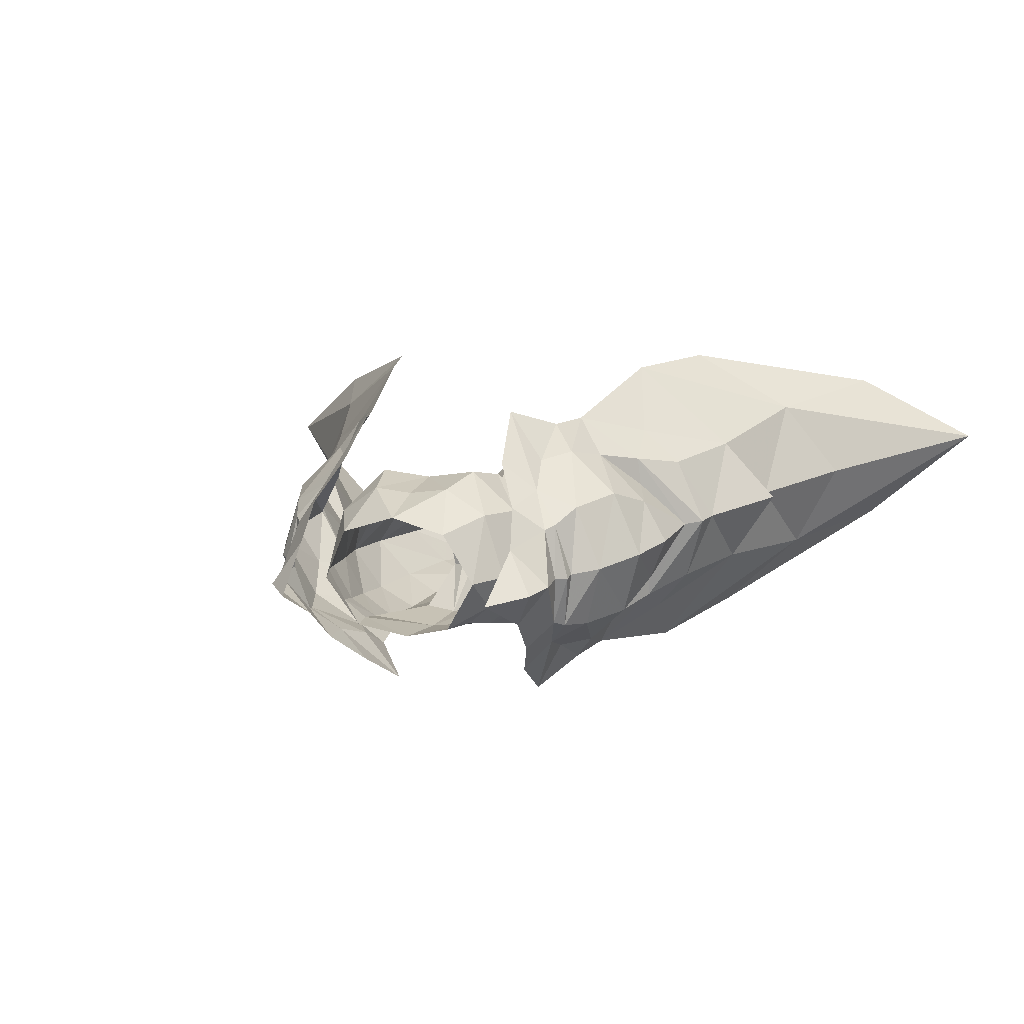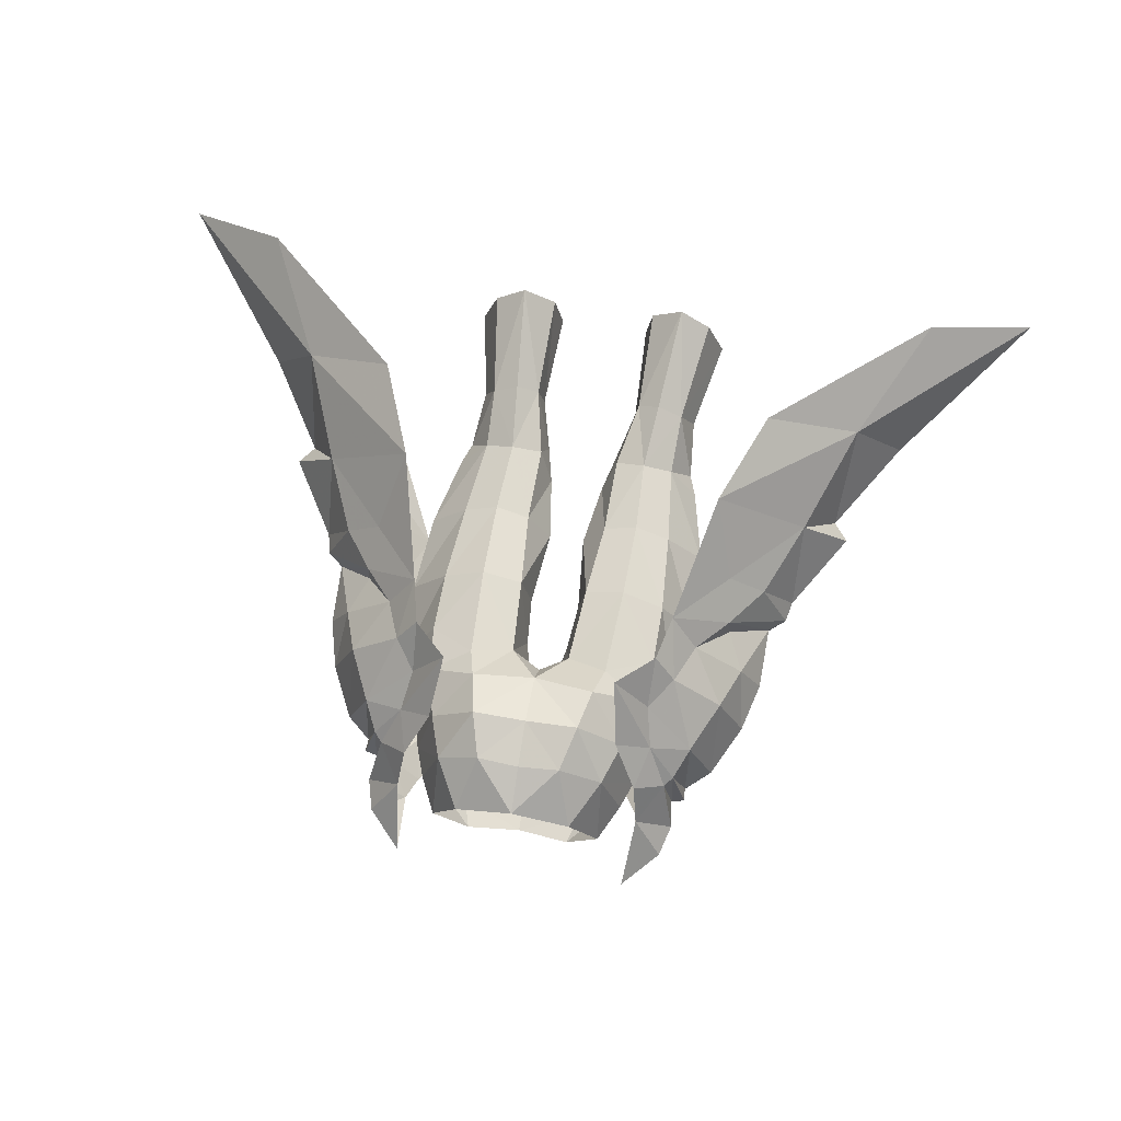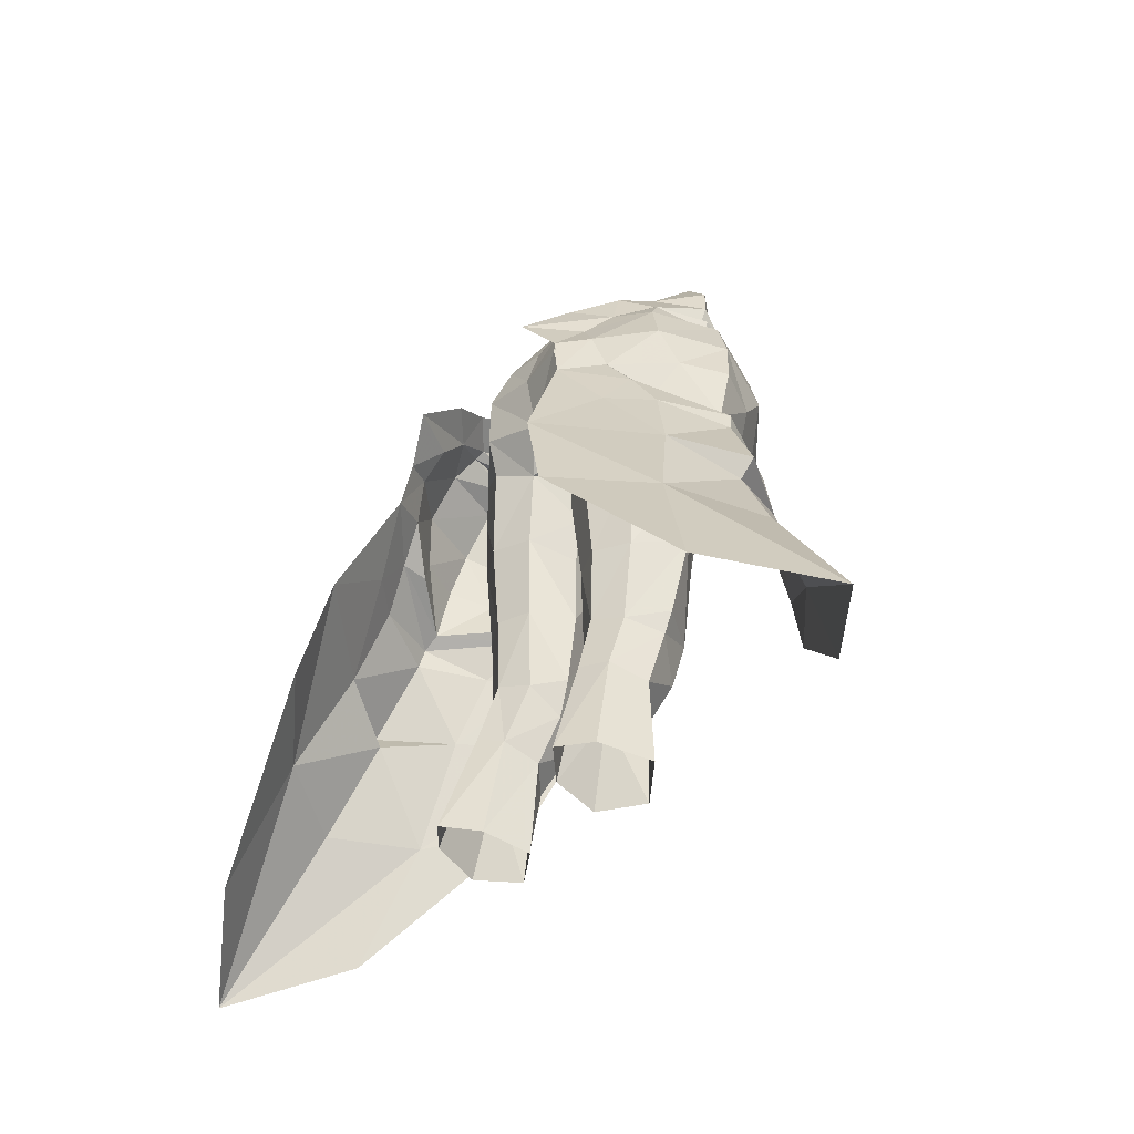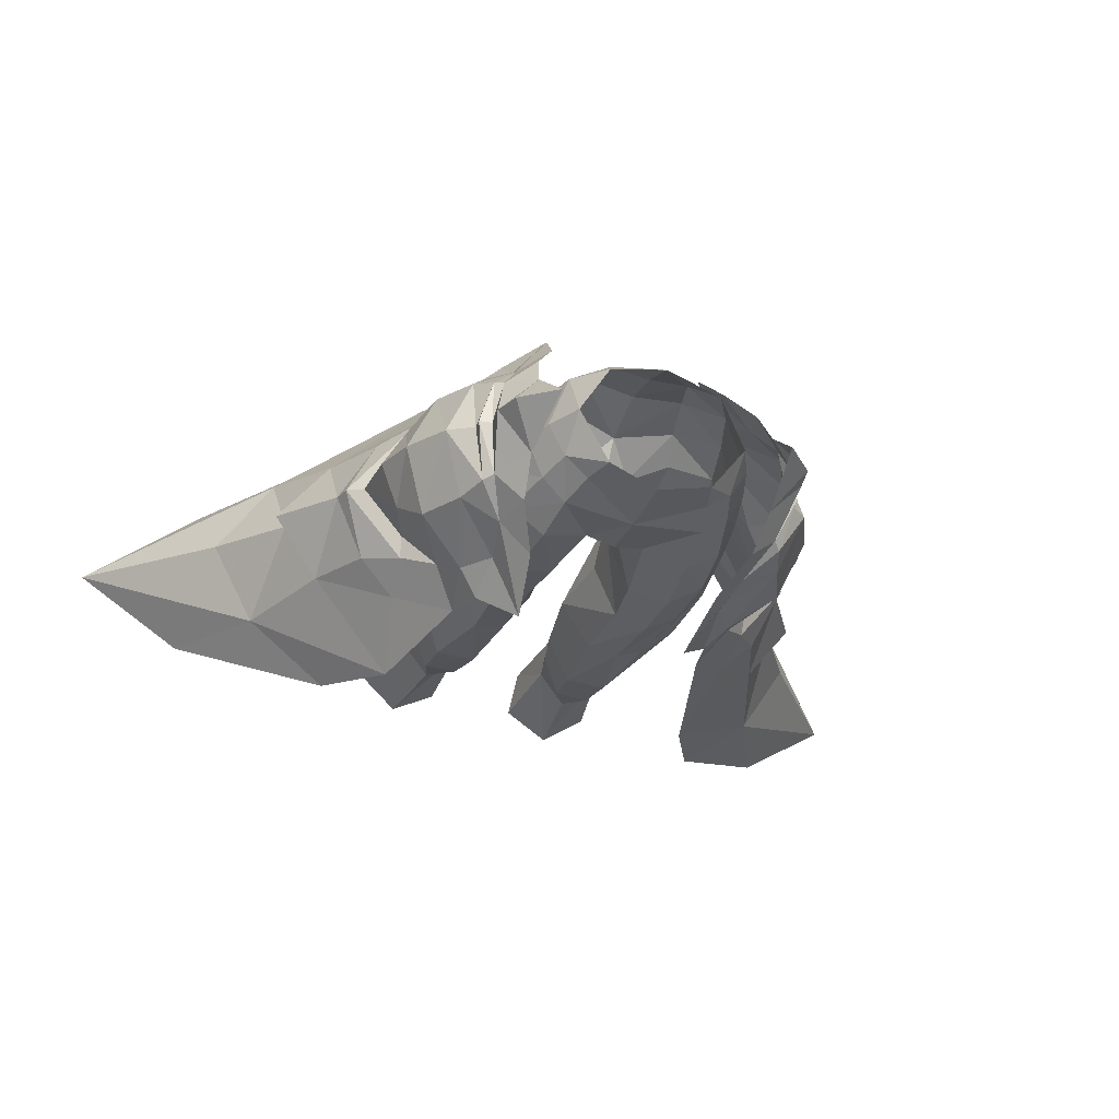
<metadata>
{"format":"obj","ext":"obj","renderer":"f3d","projection":"perspective","resolution":1024,"background":"white","views":[{"elev":4.1,"azim":24.5,"up":"+Y"},{"elev":61.7,"azim":9.5,"up":"+Y"},{"elev":-36.2,"azim":-127.8,"up":"+Z"},{"elev":-38.4,"azim":-20.4,"up":"+Y"}]}
</metadata>
<code>
g archer_trousers_female_99670
v 14.57 1.023 39.52
v 17.35 2.068 35.21
v 14.55 5.614 36.71
v 12.71 4.542 40.89
v 7.416 3.152 51.46
v 5.468 4.78 52.29
v 6.809 2.192 53.74
v 8.503 0.8532 52.73
v 12.04 2.224 45.23
v 11.07 2.865 47.95
v 12.6 -0.9054 47.53
v 13.31 -0.2536 44.83
v 8.96 1.13 52.25
v 9.051 -2.094 52.42
v 9.789 -2.052 52.26
v 4.934 7.867 49.84
v 6.938 4.902 49.67
v 8.219 5.398 47.95
v 9.176 5.115 45.53
v 7.627 7.422 44.98
v 7.016 7.082 47.55
v 12.75 -2.896 39.15
v 14.5 -1.886 35
v 7.466 -6.377 49.28
v 8.534 -4.88 51.42
v 6.855 -6.556 51.74
v 5.625 -8.233 49.32
v 12.06 -2.643 44.12
v 11.11 -4.54 46.26
v 9.042 -5.07 50.89
v 5.028 -9.889 45.79
v 7.009 -6.919 46.76
v 8.323 -6.673 44.92
v 7.095 -7.927 44.12
v 7.705 -7.255 41.63
v 9.231 -5.328 43.14
v 11.14 -1.599 50.4
v 9.733 -1.882 51.55
v 9.754 -5.125 49.1
v 9.716 2.125 50.75
v 10.58 6.55 41.41
v 10.91 4.819 43.43
v 9.243 -2.448 53.9
v 7.158 -0.2567 54.78
v 14.33 0.7492 40.66
v 6.818 -3.357 57.64
v 8.775 -2.862 55.62
v 11.02 3.179 43.21
v 13.38 0.5758 41.36
v 10.64 -5.058 38.84
v 10.96 -4.052 41.4
v 7.183 -4.833 53.74
v 11.07 -2.784 41.85
v 14.55 5.614 36.71
v 16.52 2.26 34.2
v 16.9 7.925 30.95
v 10.58 6.55 41.41
v 9.244 10.61 38.5
v 7.627 7.422 44.98
v 16.52 2.26 34.2
v 14.5 -1.886 35
v 9.592 -7.491 34.48
v 17.04 -1.306 28.62
v 12.28 -5.539 29.22
v 20.55 0.3745 21.68
v 27.07 5.771 19.98
v 19.89 3.561 29.05
v 20.5 9.697 23.81
v 11.41 11.46 33.09
v 10.64 -5.058 38.84
v 7.705 -7.255 41.63
v -14.58 1.023 39.52
v -14.56 5.614 36.71
v -17.36 2.068 35.21
v -12.72 4.542 40.89
v -7.426 3.152 51.46
v -6.82 2.192 53.74
v -5.478 4.78 52.29
v -8.514 0.8531 52.73
v -12.05 2.224 45.23
v -12.61 -0.9054 47.53
v -11.08 2.865 47.95
v -13.32 -0.2537 44.83
v -8.971 1.13 52.25
v -9.061 -2.094 52.42
v -9.799 -2.052 52.26
v -4.944 7.867 49.84
v -6.948 4.902 49.67
v -8.23 5.398 47.95
v -7.637 7.421 44.98
v -9.186 5.115 45.53
v -7.026 7.082 47.55
v -14.51 -1.886 35
v -12.76 -2.896 39.15
v -7.477 -6.377 49.28
v -6.866 -6.556 51.74
v -8.544 -4.88 51.42
v -5.635 -8.233 49.32
v -12.07 -2.643 44.12
v -11.12 -4.54 46.26
v -9.052 -5.07 50.89
v -5.038 -9.889 45.79
v -7.019 -6.919 46.76
v -8.333 -6.673 44.92
v -7.715 -7.255 41.63
v -7.105 -7.927 44.12
v -9.242 -5.328 43.14
v -11.15 -1.599 50.4
v -9.743 -1.882 51.55
v -9.765 -5.126 49.1
v -9.726 2.124 50.75
v -10.59 6.55 41.41
v -10.92 4.819 43.43
v -9.253 -2.448 53.9
v -7.169 -0.2567 54.78
v -14.34 0.7492 40.66
v -8.785 -2.862 55.62
v -6.828 -3.357 57.64
v -11.03 3.179 43.21
v -13.39 0.5758 41.36
v -10.65 -5.058 38.84
v -10.97 -4.053 41.4
v -7.193 -4.833 53.74
v -11.08 -2.784 41.85
v -14.56 5.614 36.71
v -16.91 7.925 30.95
v -16.53 2.26 34.2
v -10.59 6.55 41.41
v -9.254 10.61 38.5
v -7.637 7.421 44.98
v -16.53 2.26 34.2
v -14.51 -1.886 35
v -17.05 -1.306 28.62
v -9.602 -7.491 34.48
v -12.29 -5.539 29.22
v -20.56 0.3744 21.68
v -19.9 3.561 29.05
v -27.08 5.771 19.98
v -11.42 11.46 33.09
v -20.51 9.697 23.81
v -10.65 -5.058 38.84
v -7.715 -7.255 41.63
f 1 2 3
f 1 3 4
f 5 6 7
f 5 7 8
f 9 10 11
f 9 11 12
f 13 8 14
f 13 14 15
f 16 6 5
f 16 5 17
f 18 19 20
f 18 20 21
f 1 22 23
f 1 23 2
f 24 25 26
f 24 26 27
f 28 12 11
f 28 11 29
f 15 14 25
f 15 25 30
f 31 32 24
f 31 24 27
f 33 34 35
f 33 35 36
f 37 38 30
f 37 30 39
f 40 13 38
f 40 38 37
f 41 20 42
f 43 14 8
f 8 7 44
f 45 1 4
f 37 10 40
f 4 3 41
f 16 17 21
f 44 46 47
f 44 43 8
f 44 47 43
f 4 42 45
f 42 20 19
f 10 18 40
f 17 18 21
f 5 8 13
f 10 19 18
f 9 48 19
f 17 5 40
f 9 12 49
f 42 4 41
f 37 11 10
f 10 9 19
f 50 51 35
f 43 25 14
f 25 52 26
f 45 22 1
f 37 39 29
f 22 50 23
f 31 34 32
f 52 47 46
f 52 25 43
f 52 43 47
f 22 45 51
f 51 36 35
f 29 39 33
f 32 34 33
f 24 30 25
f 29 33 36
f 28 36 53
f 32 39 24
f 28 49 12
f 51 50 22
f 37 29 11
f 29 36 28
f 24 39 30
f 30 38 15
f 15 38 13
f 13 40 5
f 42 19 48
f 36 51 53
f 42 49 45
f 45 49 51
f 51 49 53
f 53 49 28
f 9 49 48
f 48 49 42
f 18 17 40
f 39 32 33
f 54 55 56
f 57 54 58
f 59 57 58
f 2 23 60
f 61 62 63
f 64 65 63
f 63 66 67
f 67 66 56
f 56 68 69
f 61 70 62
f 62 70 71
f 54 56 58
f 61 63 55
f 3 2 60
f 63 65 66
f 66 68 56
f 62 64 63
f 56 69 58
f 55 67 56
f 63 67 55
f 72 73 74
f 72 75 73
f 76 77 78
f 76 79 77
f 80 81 82
f 80 83 81
f 84 85 79
f 84 86 85
f 87 76 78
f 87 88 76
f 89 90 91
f 89 92 90
f 72 93 94
f 72 74 93
f 95 96 97
f 95 98 96
f 99 81 83
f 99 100 81
f 86 97 85
f 86 101 97
f 102 95 103
f 102 98 95
f 104 105 106
f 104 107 105
f 108 101 109
f 108 110 101
f 111 109 84
f 111 108 109
f 112 113 90
f 114 79 85
f 79 115 77
f 116 75 72
f 108 111 82
f 75 112 73
f 87 92 88
f 115 117 118
f 115 79 114
f 115 114 117
f 75 116 113
f 113 91 90
f 82 111 89
f 88 92 89
f 76 84 79
f 82 89 91
f 80 91 119
f 88 111 76
f 80 120 83
f 113 112 75
f 108 82 81
f 82 91 80
f 121 105 122
f 114 85 97
f 97 96 123
f 116 72 94
f 108 100 110
f 94 93 121
f 102 103 106
f 123 118 117
f 123 114 97
f 123 117 114
f 94 122 116
f 122 105 107
f 100 104 110
f 103 104 106
f 95 97 101
f 100 107 104
f 99 124 107
f 103 95 110
f 99 83 120
f 122 94 121
f 108 81 100
f 100 99 107
f 95 101 110
f 101 86 109
f 86 84 109
f 84 76 111
f 113 119 91
f 107 124 122
f 113 116 120
f 116 122 120
f 122 124 120
f 124 99 120
f 80 119 120
f 119 113 120
f 89 111 88
f 110 104 103
f 125 126 127
f 128 129 125
f 130 129 128
f 74 131 93
f 132 133 134
f 135 133 136
f 133 137 138
f 137 126 138
f 126 139 140
f 132 134 141
f 134 142 141
f 125 129 126
f 132 127 133
f 73 131 74
f 133 138 136
f 138 126 140
f 134 133 135
f 126 129 139
f 127 126 137
f 133 127 137
g archer_trousers_female_99670
v -5.081 5.639 22.36
v -6.915 4.25 22.3
v -6.044 2.669 28.33
v -4.546 3.552 28.36
v -3.254 2.647 27.96
v -3.212 3.964 21.79
v -2.992 0.455 27.21
v -2.776 1.137 21.22
v -7.905 1.249 21.78
v -6.835 0.6157 27.43
v -4.129 -5.178 50.77
v -5.625 -4.073 51.16
v -6.441 -4.133 48.13
v -4.405 -5.516 48.01
v -6.406 1.886 47.99
v -6.76 1.678 45.2
v -8.545 -1.567 45.41
v -7.509 -1.768 48.54
v -4.784 -5.338 44.32
v -6.829 -4.043 44.92
v -6.796 -3.561 40.88
v -4.843 -4.744 40.79
v -1.238 -1.225 43.83
v -1.486 -1.039 40.93
v -2.005 2 41.37
v -1.7 1.991 45.97
v -2.465 -4.63 43.95
v -1.764 -4.71 47.93
v -0.005129 1.206 46.64
v -0.005129 -2.119 46.53
v -0.6326 -2.096 46.31
v -0.6326 -2.096 46.31
v -0.005129 -2.119 46.53
v -0.005129 -4.997 47.84
v -0.005129 -5.587 50.75
v -1.238 -1.225 43.83
v -5.708 1.827 50.97
v -3.091 4.185 51.33
v -3.592 3.931 48.81
v -0.005129 3.152 48.12
v -0.005129 3.808 51.24
v -2.414 3.202 53.74
v -0.005129 2.931 53.8
v -4.877 1.67 53.48
v -6.056 -2.04 53.32
v -5.009 -2.337 55.44
v -3.371 0.6361 56.1
v -4.202 2.407 32.12
v -2.434 1.522 31.66
v -4.395 2.427 36.6
v -2.414 1.654 36.61
v -5.515 -2.158 28.94
v -3.507 -2.045 28.9
v -3.206 -2.902 31.67
v -5.606 -3.022 31.79
v -5.942 1.483 31.73
v -6.408 -3.003 36.32
v -8.631 -0.9705 36.37
v -7.603 -0.4864 32.07
v -6.438 1.336 36.52
v -1.069 -0.6891 36.42
v -8.968 -1.323 41.09
v -6.765 1.54 41.44
v -4.325 2.915 41.48
v -4.065 3.026 46.93
v -3.609 -4.996 53.01
v -5.01 -3.922 53.16
v -1.654 -0.5733 32.46
v -1.069 -0.6891 36.42
v -2.851 -3.556 36.43
v -4.659 -3.866 36.38
v -2.843 -4.239 40.88
v -1.654 -0.5733 32.46
v -1.486 -1.039 40.93
v -6.678 -2.003 51.59
v 5.071 5.639 22.36
v 4.536 3.552 28.36
v 6.034 2.669 28.33
v 6.905 4.25 22.3
v 3.202 3.964 21.79
v 3.244 2.647 27.96
v 2.766 1.137 21.22
v 2.982 0.455 27.21
v 6.824 0.6157 27.43
v 7.895 1.249 21.78
v 4.123 -5.166 50.99
v 4.394 -5.516 48.01
v 6.431 -4.133 48.13
v 5.628 -4.041 51.29
v 6.396 1.886 47.99
v 7.499 -1.768 48.54
v 8.072 -1.566 45.39
v 6.749 1.678 45.2
v 4.774 -5.338 44.32
v 4.833 -4.744 40.79
v 6.786 -3.561 40.88
v 6.819 -4.043 44.92
v 1.227 -1.225 43.83
v 1.69 1.991 45.97
v 1.994 2 41.37
v 1.476 -1.039 40.93
v 2.455 -4.63 43.95
v 1.754 -4.71 47.93
v 0.6223 -2.096 46.31
v 0.6223 -2.096 46.31
v 1.227 -1.225 43.83
v 5.698 1.827 50.97
v 3.581 3.931 48.81
v 3.081 4.185 51.33
v 2.403 3.202 53.74
v 4.867 1.67 53.48
v 3.361 0.6361 56.1
v 4.998 -2.337 55.44
v 6.046 -2.04 53.32
v 4.192 2.407 32.12
v 2.423 1.522 31.66
v 2.403 1.654 36.61
v 4.385 2.427 36.6
v 5.505 -2.158 28.94
v 5.596 -3.022 31.79
v 3.196 -2.902 31.67
v 3.496 -2.045 28.9
v 5.932 1.483 31.73
v 7.593 -0.4863 32.07
v 8.583 -0.9604 36.28
v 6.398 -3.003 36.32
v 6.428 1.336 36.52
v 1.059 -0.6891 36.42
v 6.755 1.54 41.44
v 8.637 -1.322 41.07
v 4.315 2.915 41.48
v 4.055 3.026 46.93
v 4.999 -3.922 53.16
v 3.599 -4.996 53.01
v 1.643 -0.5733 32.46
v 2.841 -3.556 36.43
v 1.059 -0.6891 36.42
v 4.648 -3.866 36.38
v 2.832 -4.239 40.88
v 1.643 -0.5733 32.46
v 1.476 -1.039 40.93
v 6.645 -2.056 51.59
v -5.404 -0.4132 21.08
v -2.776 1.137 21.22
v -2.992 0.455 27.21
v -4.743 -1.046 26.5
v -0.005129 1.56 56.21
v -3.054 -5.191 54.87
v -2.185 -0.4436 30.21
v -7.135 -0.342 30.78
v -2.185 -0.4436 30.21
v -0.005128 -5.836 54.33
v 5.394 -0.4132 21.08
v 2.766 1.137 21.22
v 2.982 0.455 27.21
v 4.733 -1.046 26.5
v 3.044 -5.191 54.87
v 2.175 -0.4436 30.21
v 7.131 -0.342 30.78
v 2.175 -0.4436 30.21
f 143 144 145
f 143 145 146
f 143 146 147
f 143 147 148
f 148 147 149
f 148 149 150
f 145 144 151
f 145 151 152
f 153 154 155
f 153 155 156
f 157 158 159
f 157 159 160
f 161 162 163
f 161 163 164
f 165 166 167
f 165 167 168
f 169 170 156
f 169 156 161
f 168 171 172
f 168 172 173
f 174 175 176
f 174 176 170
f 170 176 177
f 170 177 153
f 174 170 169
f 174 169 178
f 179 180 181
f 179 181 157
f 182 181 180
f 182 180 183
f 183 180 184
f 183 184 185
f 186 184 180
f 186 180 179
f 186 187 188
f 186 188 189
f 190 191 147
f 190 147 146
f 190 192 193
f 190 193 191
f 194 195 196
f 194 196 197
f 190 146 145
f 190 145 198
f 197 199 200
f 197 200 201
f 190 198 202
f 190 202 192
f 167 166 203
f 167 203 193
f 202 200 204
f 202 204 205
f 206 207 168
f 206 168 167
f 153 208 209
f 153 209 154
f 210 211 212
f 210 212 196
f 206 167 193
f 206 193 192
f 213 164 163
f 213 163 199
f 212 214 164
f 212 164 213
f 205 206 192
f 205 192 202
f 215 191 193
f 215 193 203
f 211 216 214
f 211 214 212
f 205 204 159
f 205 159 158
f 156 155 162
f 156 162 161
f 164 214 169
f 164 169 161
f 206 205 158
f 206 158 207
f 178 169 214
f 178 214 216
f 154 217 160
f 154 160 155
f 162 159 204
f 162 204 163
f 187 217 154
f 187 154 209
f 204 200 199
f 204 199 163
f 155 160 159
f 155 159 162
f 198 201 200
f 198 200 202
f 218 219 220
f 218 220 221
f 218 222 223
f 218 223 219
f 222 224 225
f 222 225 223
f 220 226 227
f 220 227 221
f 228 229 230
f 228 230 231
f 232 233 234
f 232 234 235
f 236 237 238
f 236 238 239
f 240 241 242
f 240 242 243
f 244 236 229
f 244 229 245
f 241 246 172
f 241 172 171
f 247 245 176
f 247 176 175
f 245 228 177
f 245 177 176
f 247 248 244
f 247 244 245
f 249 232 250
f 249 250 251
f 182 183 251
f 182 251 250
f 183 185 252
f 183 252 251
f 253 249 251
f 253 251 252
f 253 254 255
f 253 255 256
f 257 219 223
f 257 223 258
f 257 258 259
f 257 259 260
f 261 262 263
f 261 263 264
f 257 265 220
f 257 220 219
f 262 266 267
f 262 267 268
f 257 260 269
f 257 269 265
f 242 259 270
f 242 270 243
f 269 271 272
f 269 272 267
f 273 242 241
f 273 241 274
f 228 231 275
f 228 275 276
f 277 263 278
f 277 278 279
f 273 260 259
f 273 259 242
f 280 268 238
f 280 238 237
f 278 280 237
f 278 237 281
f 271 269 260
f 271 260 273
f 282 270 259
f 282 259 258
f 279 278 281
f 279 281 283
f 271 235 234
f 271 234 272
f 229 236 239
f 229 239 230
f 237 236 244
f 237 244 281
f 273 274 235
f 273 235 271
f 248 283 281
f 248 281 244
f 231 230 233
f 231 233 284
f 239 238 272
f 239 272 234
f 256 275 231
f 256 231 284
f 272 238 268
f 272 268 267
f 230 239 234
f 230 234 233
f 265 269 267
f 265 267 266
f 152 151 285
f 286 287 285
f 287 288 285
f 207 158 157
f 207 181 168
f 181 182 168
f 153 156 170
f 207 157 181
f 179 157 160
f 160 217 179
f 179 217 186
f 184 289 185
f 290 209 208
f 153 177 208
f 186 189 184
f 168 182 171
f 291 195 287
f 145 292 198
f 293 147 191
f 196 195 291
f 195 194 288
f 288 194 152
f 194 197 292
f 147 293 149
f 213 197 196
f 210 196 291
f 287 195 288
f 152 194 292
f 152 292 145
f 189 289 184
f 288 152 285
f 208 177 294
f 208 294 290
f 187 186 217
f 168 173 165
f 215 293 191
f 201 198 292
f 187 209 188
f 188 209 290
f 213 199 197
f 212 213 196
f 197 201 292
f 226 295 227
f 296 295 297
f 297 295 298
f 274 232 235
f 274 241 250
f 250 241 182
f 228 245 229
f 274 250 232
f 249 233 232
f 233 249 284
f 249 253 284
f 252 185 289
f 299 276 275
f 228 276 177
f 253 252 254
f 241 171 182
f 300 297 264
f 220 265 301
f 302 258 223
f 263 300 264
f 264 298 261
f 298 226 261
f 261 301 262
f 223 225 302
f 280 263 262
f 277 300 263
f 297 298 264
f 226 301 261
f 226 220 301
f 254 252 289
f 298 295 226
f 276 294 177
f 276 299 294
f 256 284 253
f 241 240 246
f 282 258 302
f 266 301 265
f 256 255 275
f 255 299 275
f 280 262 268
f 278 263 280
f 262 301 266

</code>
